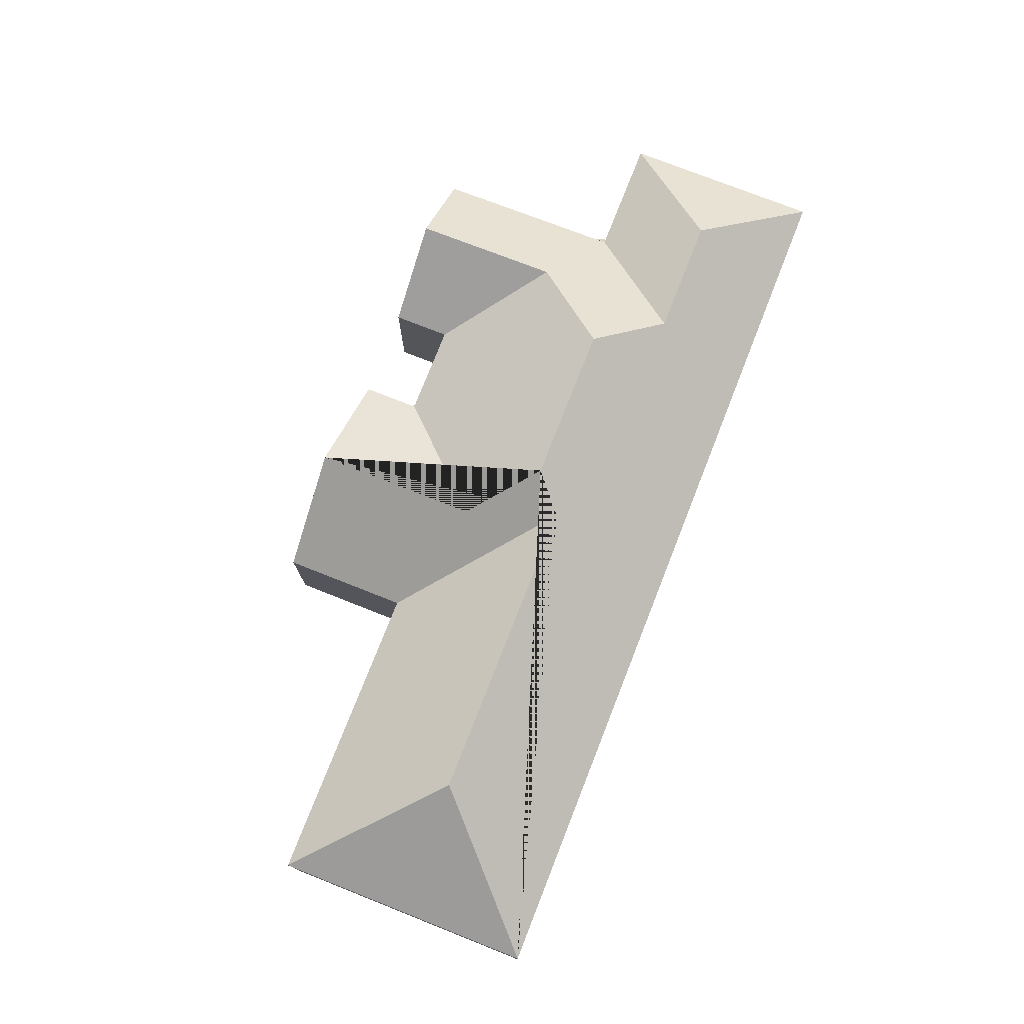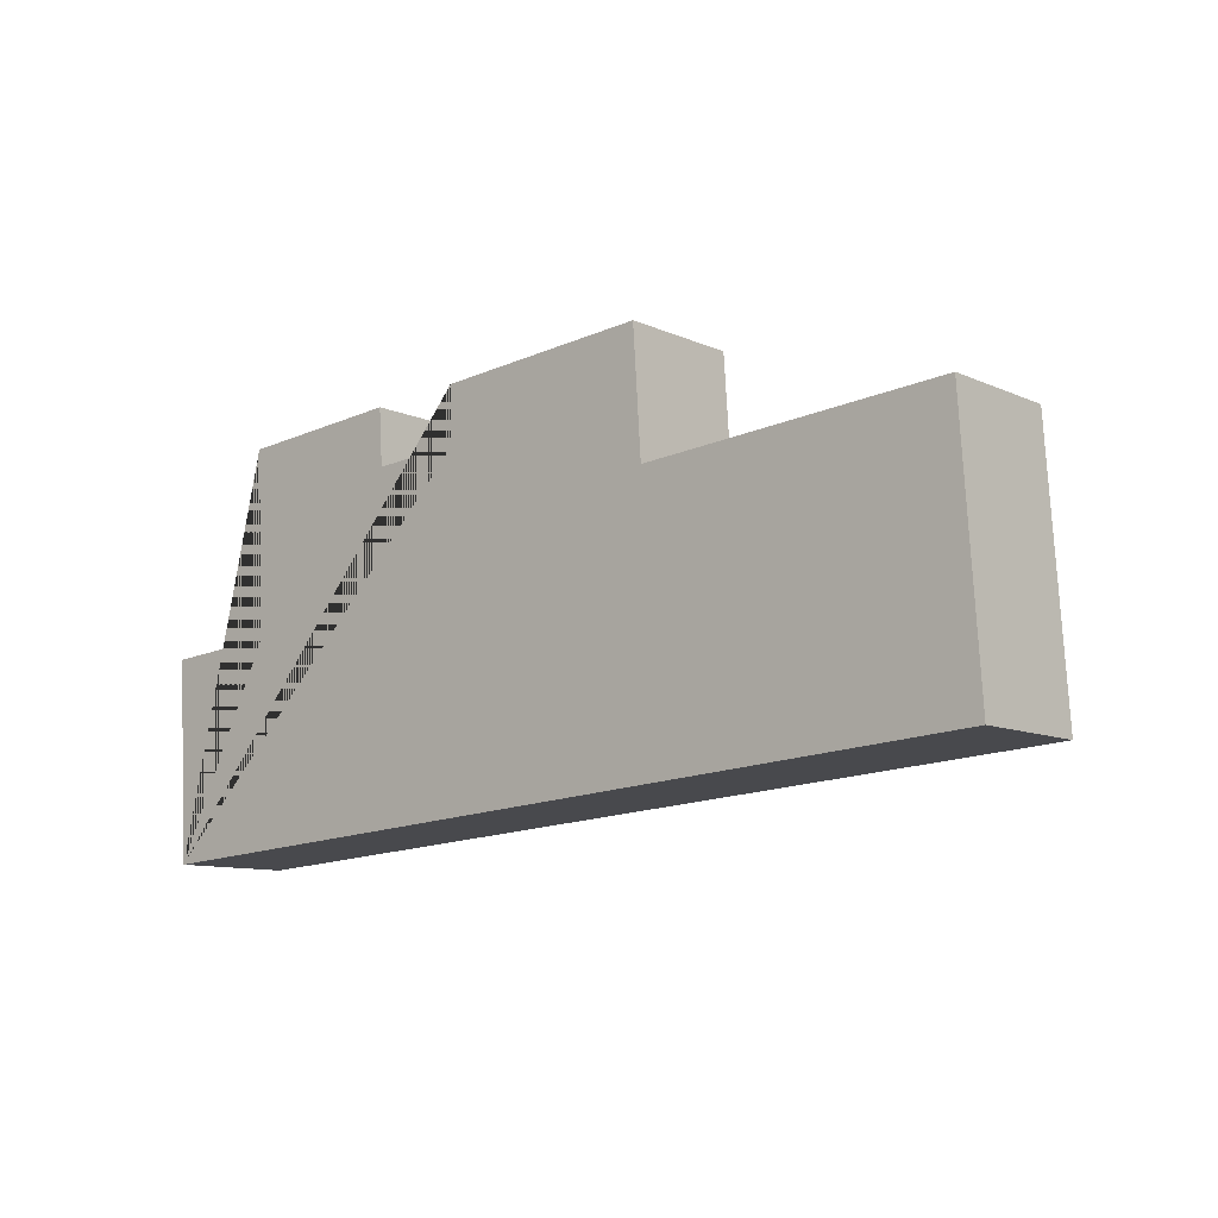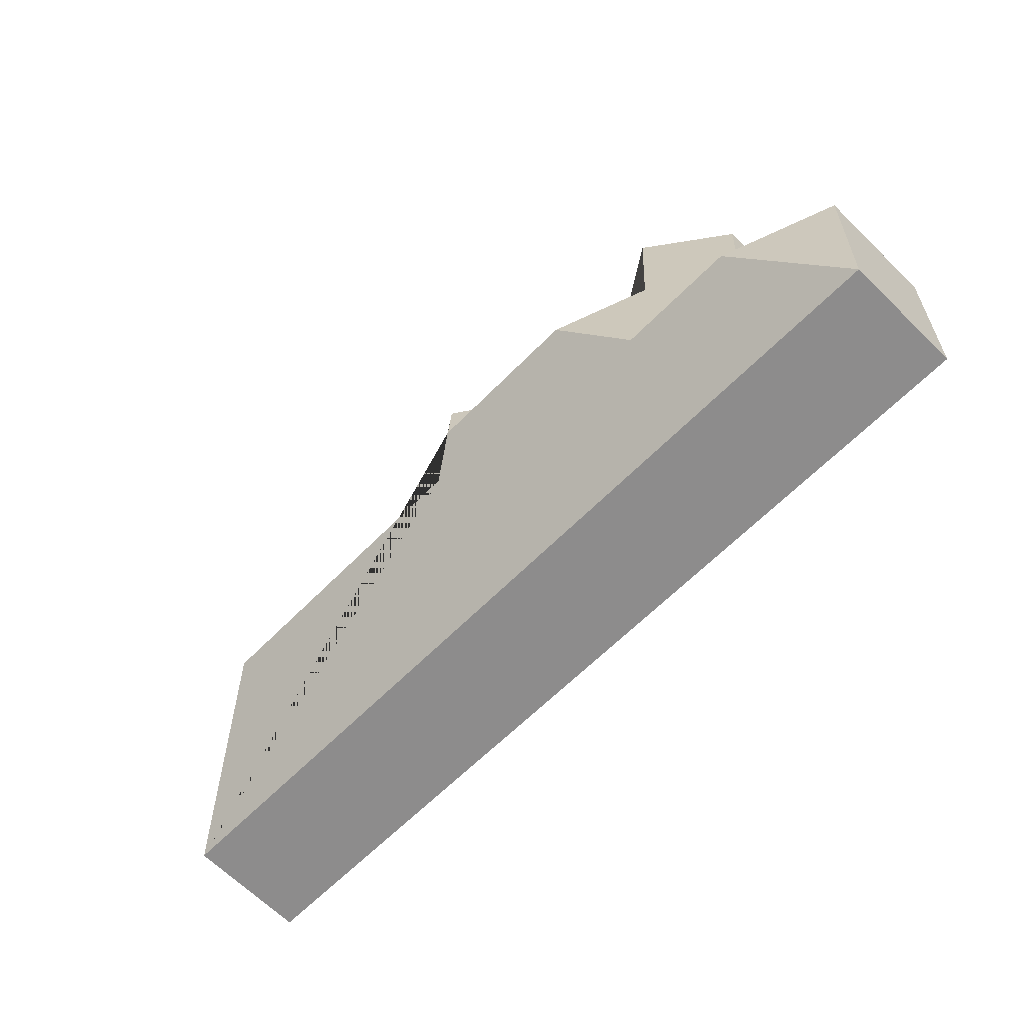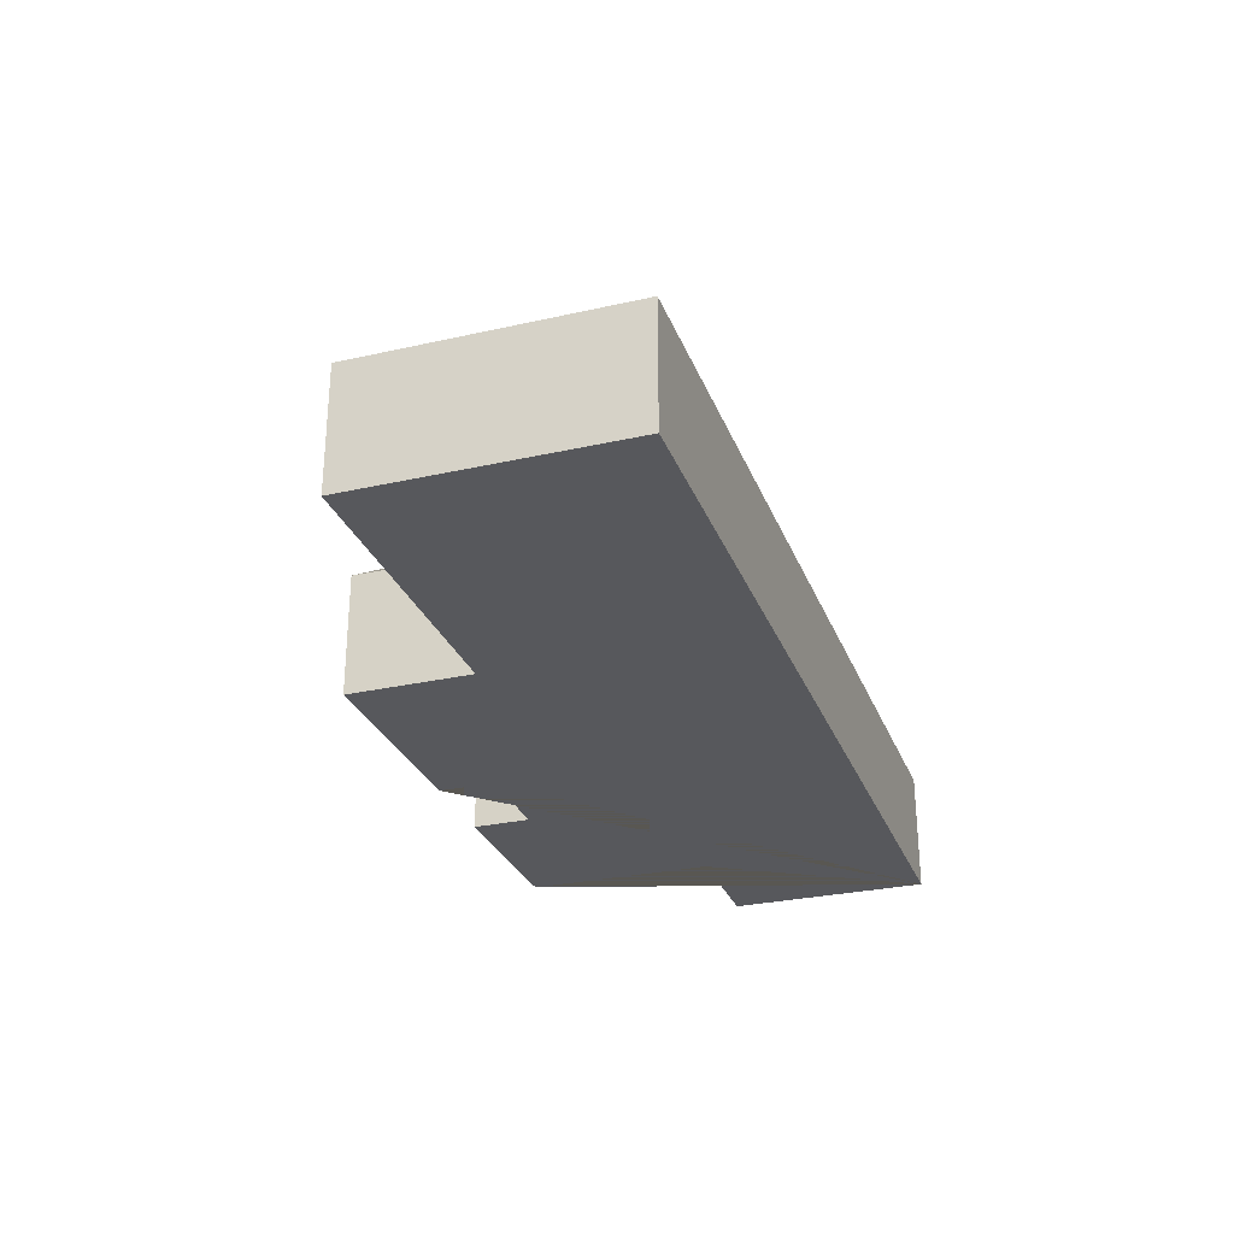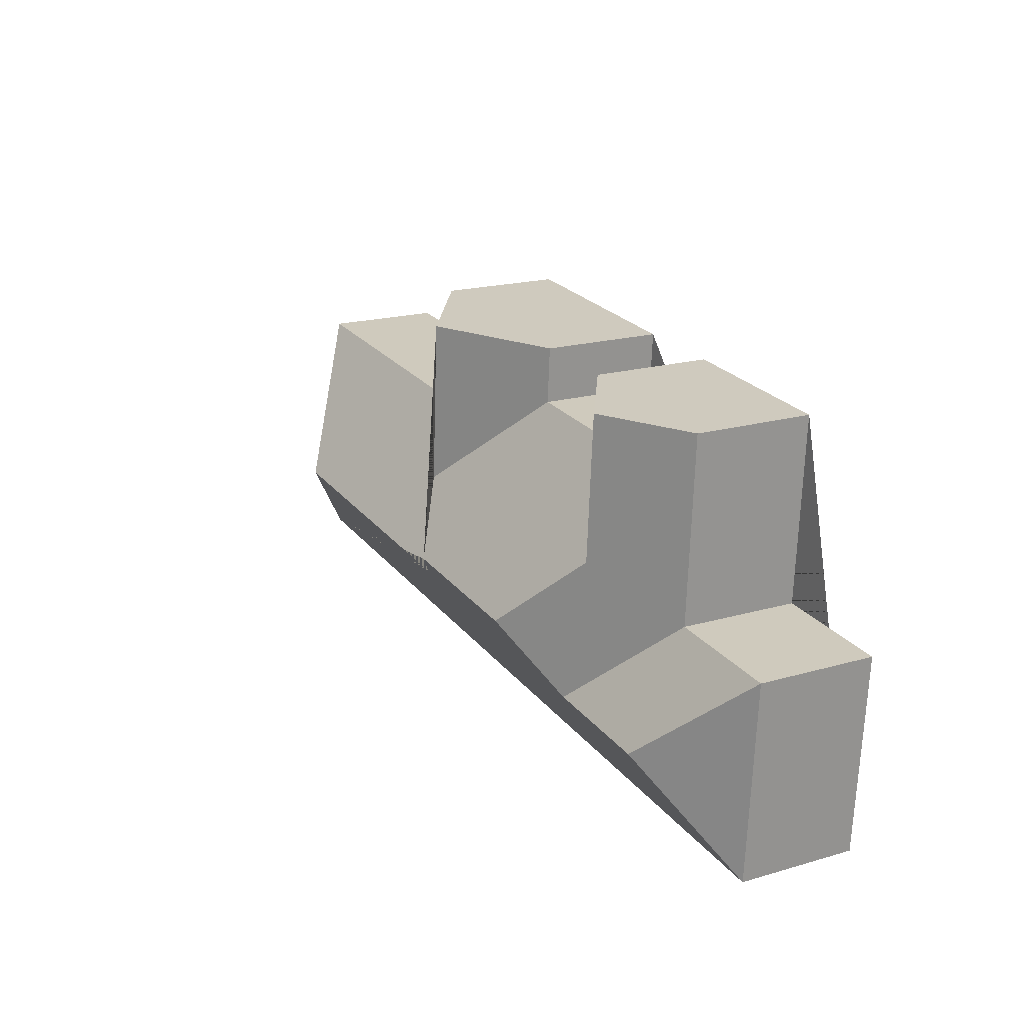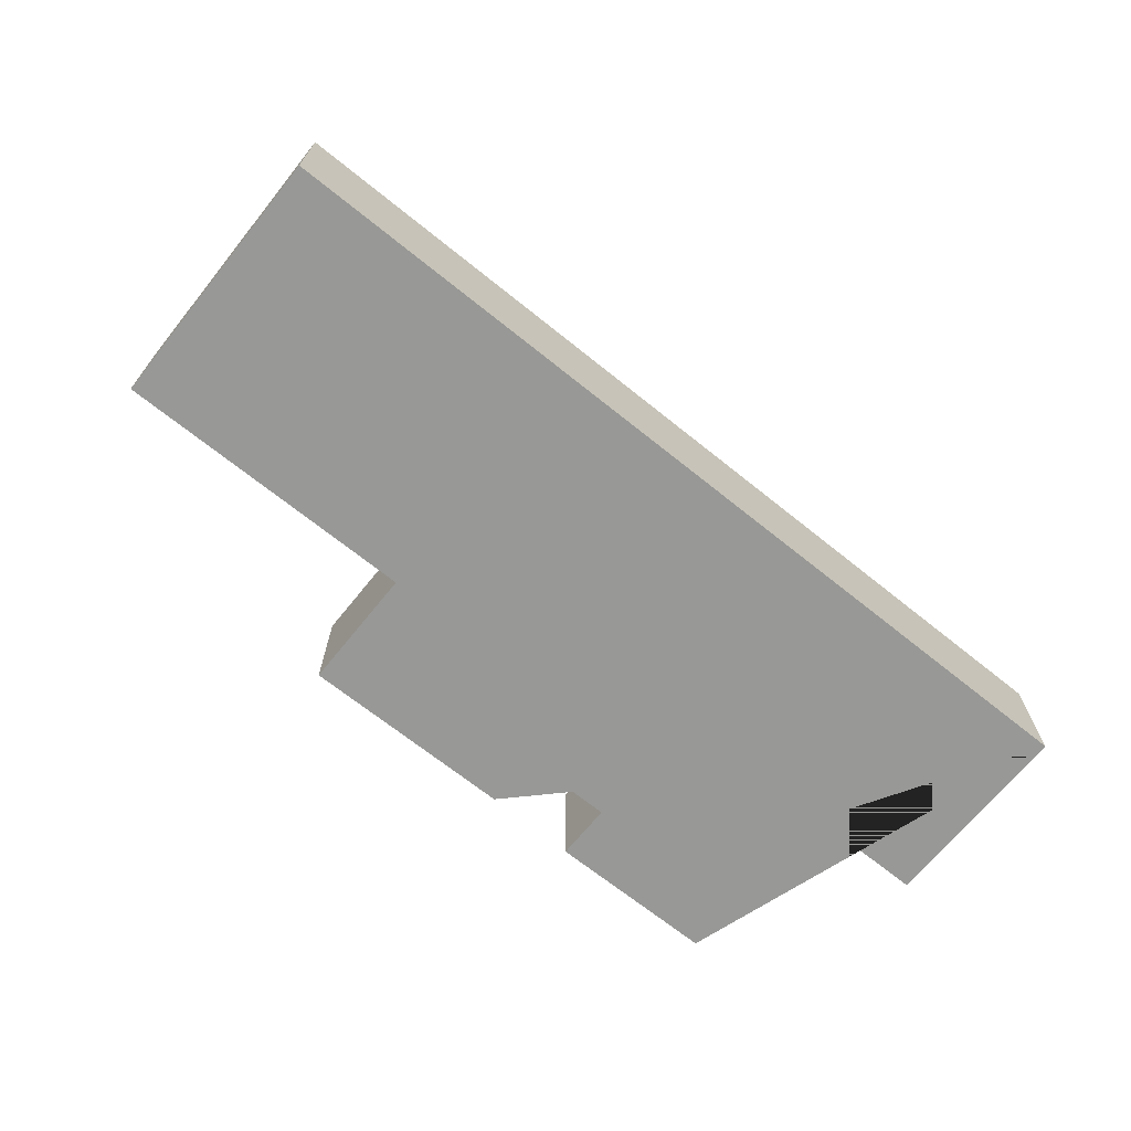
<metadata>
{"format":"obj","ext":"obj","renderer":"f3d","projection":"perspective","resolution":1024,"background":"white","views":[{"elev":75.7,"azim":107.8,"up":"+Y"},{"elev":-10.2,"azim":41.7,"up":"+Z"},{"elev":-67.3,"azim":-134.2,"up":"+Z"},{"elev":-28.6,"azim":105.0,"up":"+Y"},{"elev":19.6,"azim":-118.2,"up":"+Z"},{"elev":-68.4,"azim":137.4,"up":"+Y"}]}
</metadata>
<code>
o CG10_500_037057_0009
v 36.02 75 -277.3
v 27.81 75 -151.3
v 91.75 117.9 -211.7
v 103.1 75 -146.5
v 96.48 75 -29.55
v 152.1 111.5 -117.3
v 146.6 111.2 -26.26
v 166 117.8 -206.9
v 201.5 145 -165.4
v 205.9 75 -58.31
v 203.5 75 -22.57
v 263.7 75 -54.75
v 261.5 75 -19.83
v 300.3 144.9 -159.1
v 322.6 131 -177.7
v 336 119.6 -118.3
v 329.3 119.5 -15.41
v 401.9 75 -88.75
v 396.7 75 -11.01
v 513.8 130.9 -165.4
v 603 75 -240.4
v 592.4 75 -76.58
v 36.02 0 -277.3
v 27.81 0 -151.3
v 103.1 0 -146.5
v 96.48 0 -29.55
v 203.5 0 -22.57
v 205.9 0 -58.31
v 263.7 0 -54.75
v 261.5 0 -19.83
v 396.7 0 -11.01
v 401.9 0 -88.75
v 592.4 0 -76.58
v 603 0 -240.4
f 7 11 10 6
f 10 12 16 14 9 6
f 12 13 17 16
f 17 19 18 15 14 16
f 18 22 20 15
f 22 21 20
f 21 1 3 8 9 14 15 20
f 1 2 3
f 2 4 8 3
f 4 5 7 6 9 8
f 5 7 11
f 13 17 19
f 23 24 25 26 27 28 29 30 31 32 33 34
f 1 23 24 2
f 2 24 25 4
f 4 25 26 5
f 5 26 27 11
f 11 27 28 10
f 10 28 29 12
f 12 29 30 13
f 13 30 31 19
f 19 31 32 18
f 18 32 33 22
f 22 33 34 21
f 21 34 23 1

</code>
